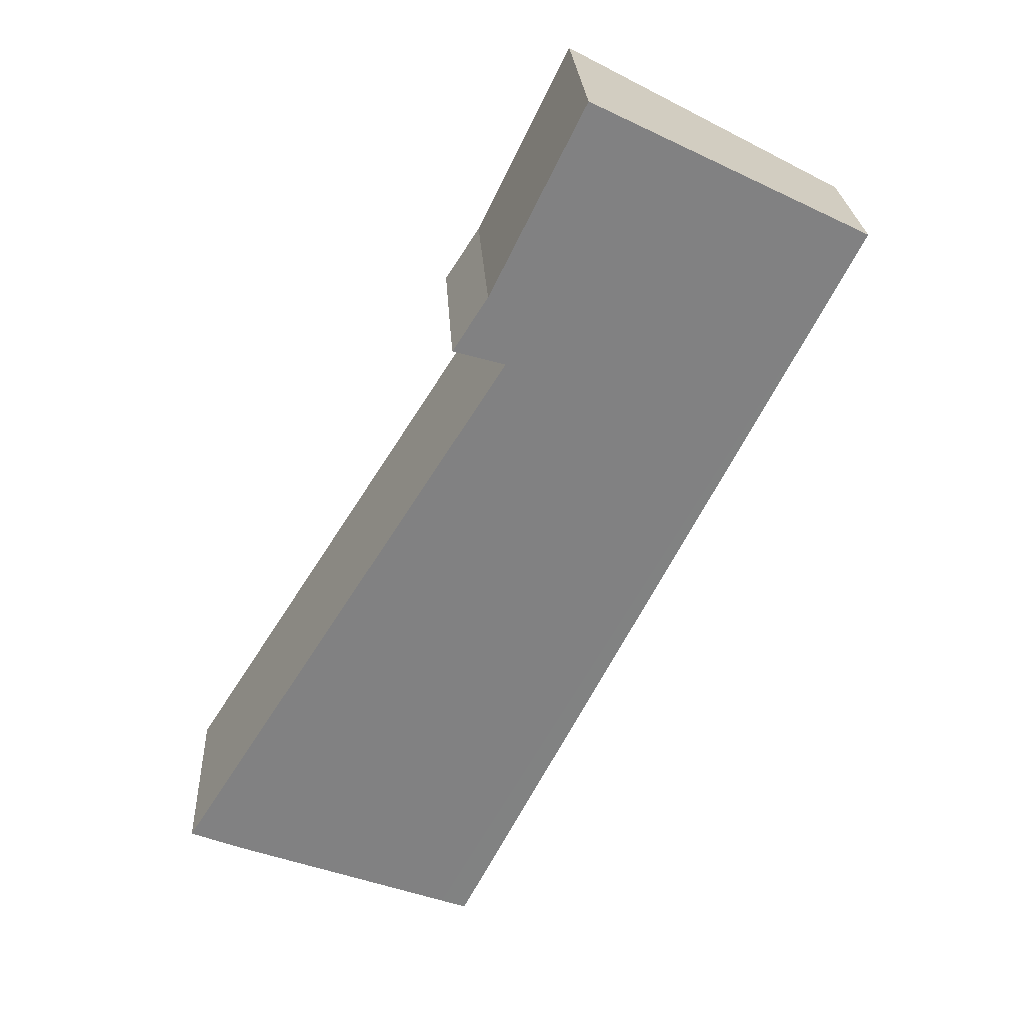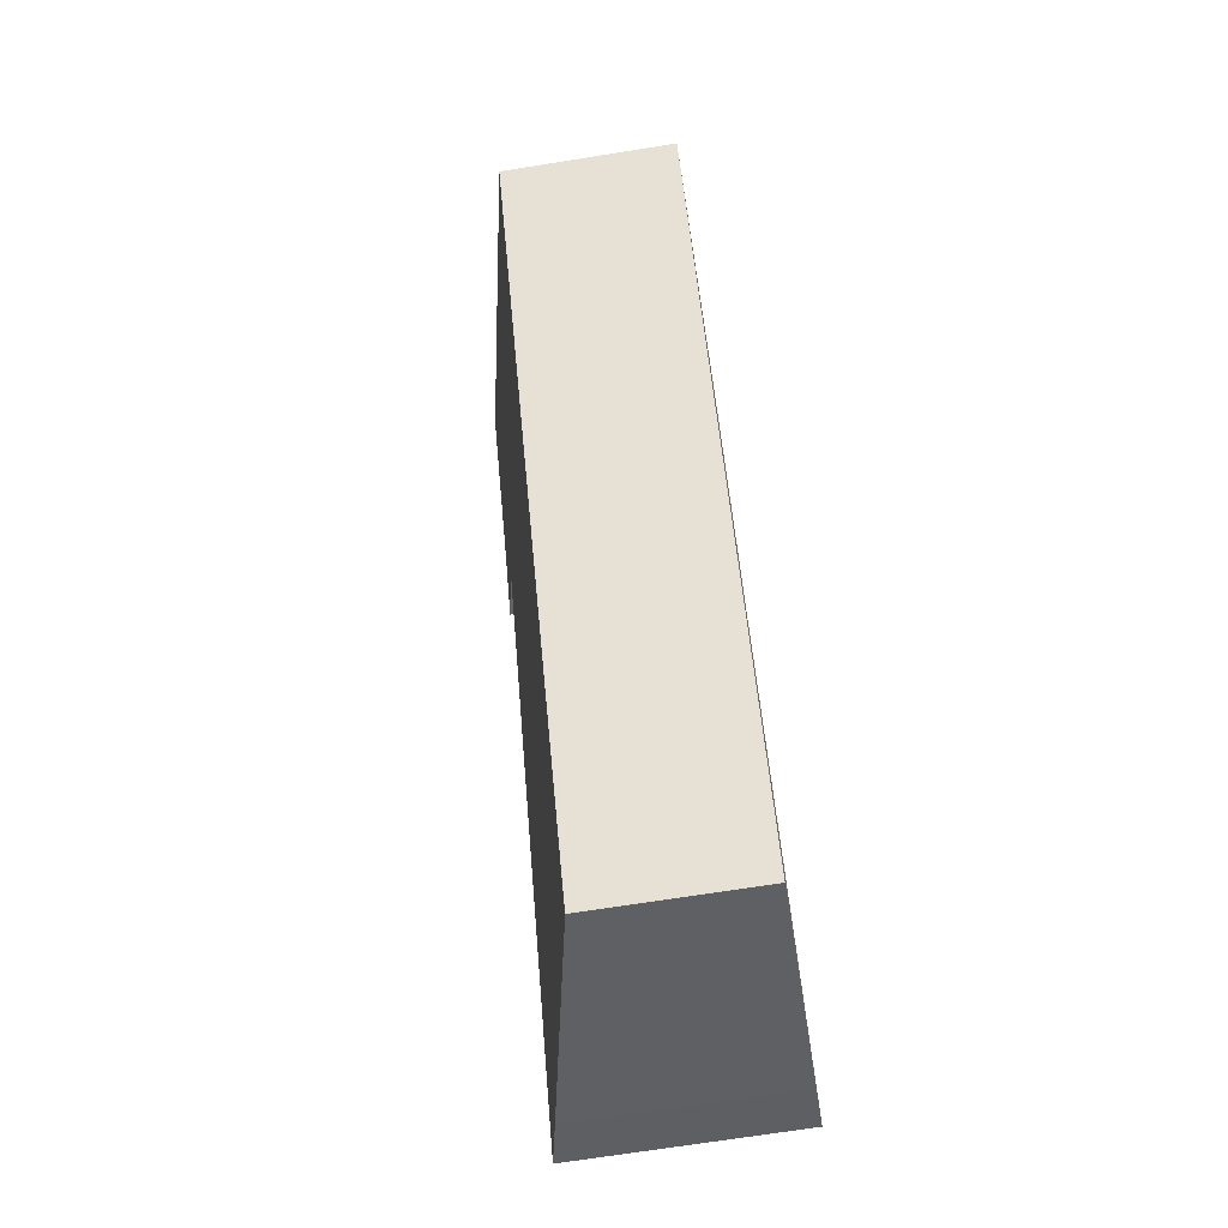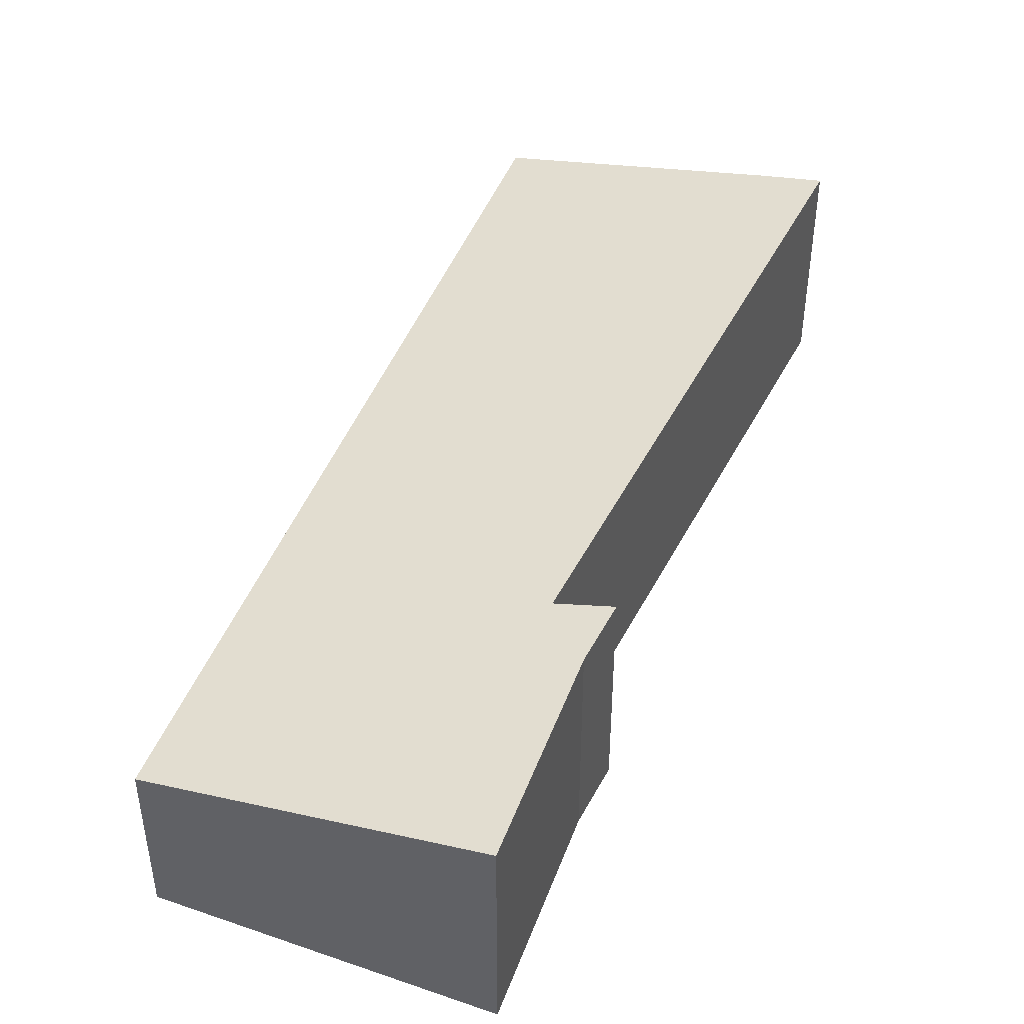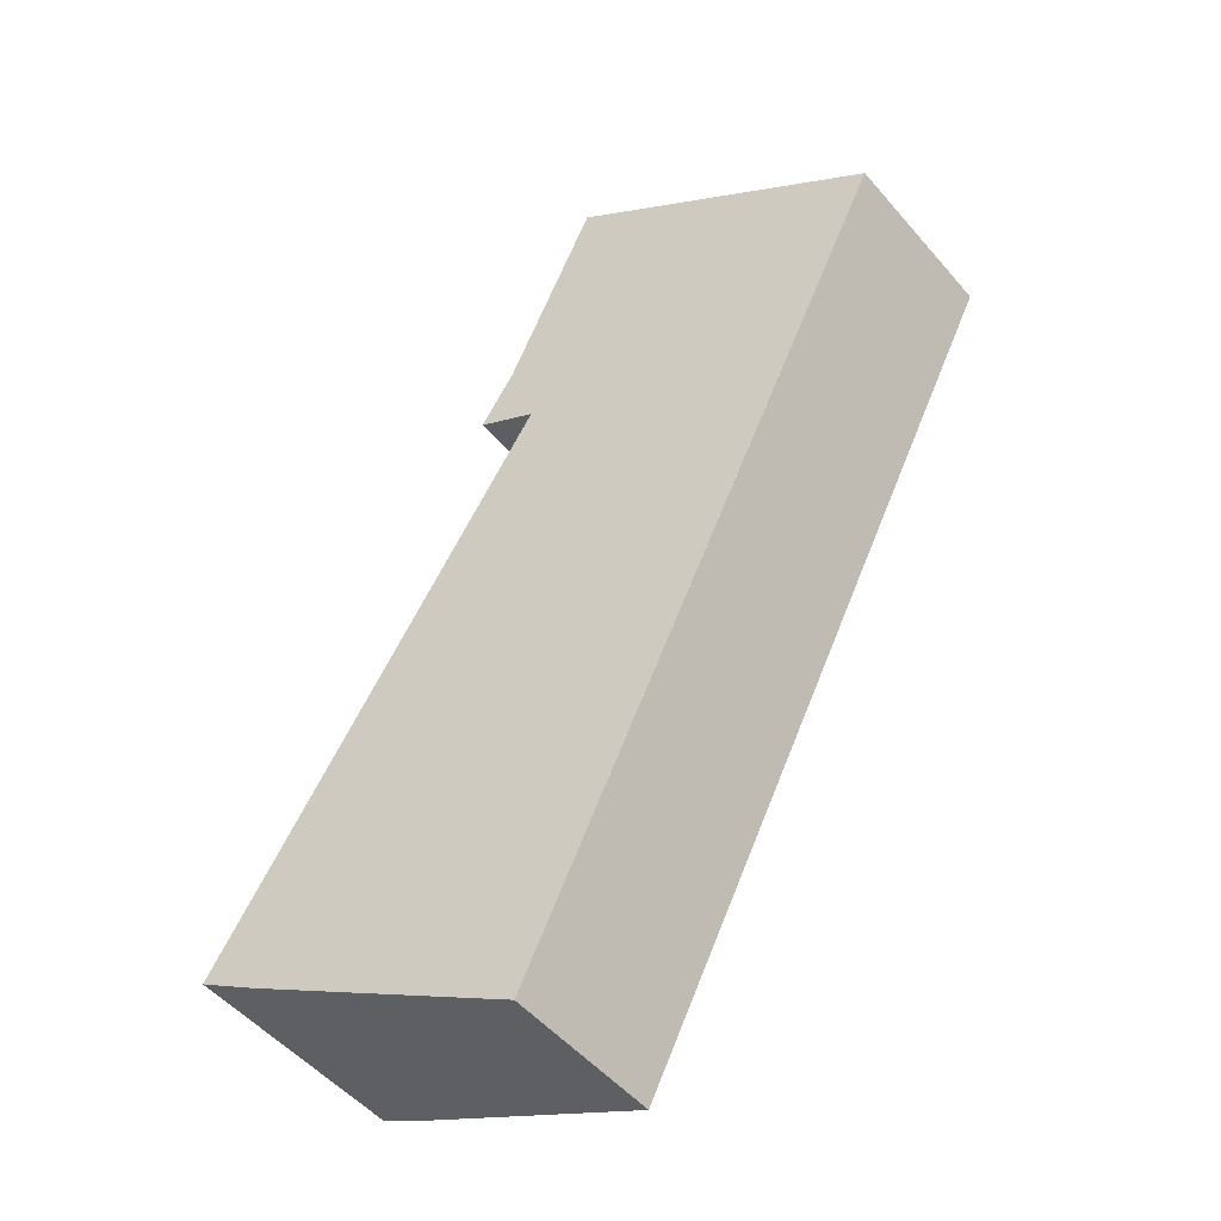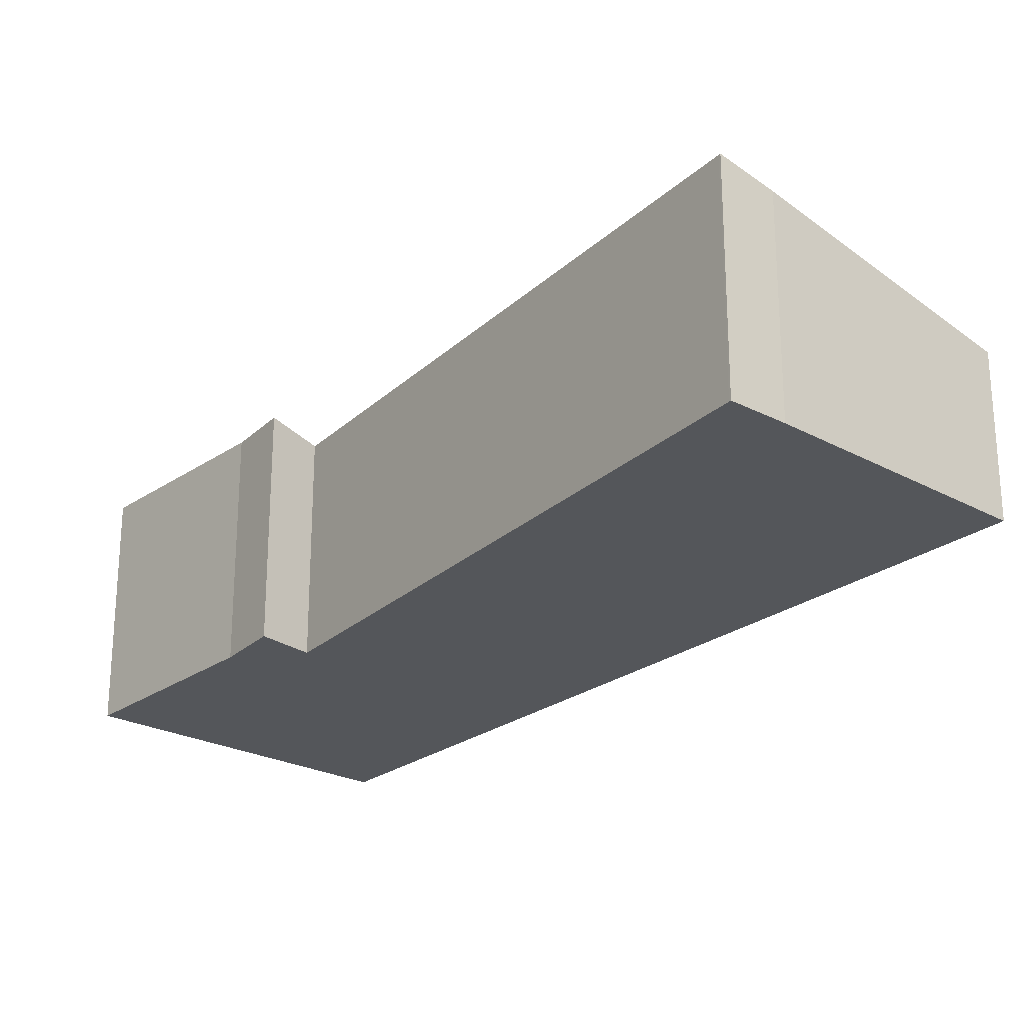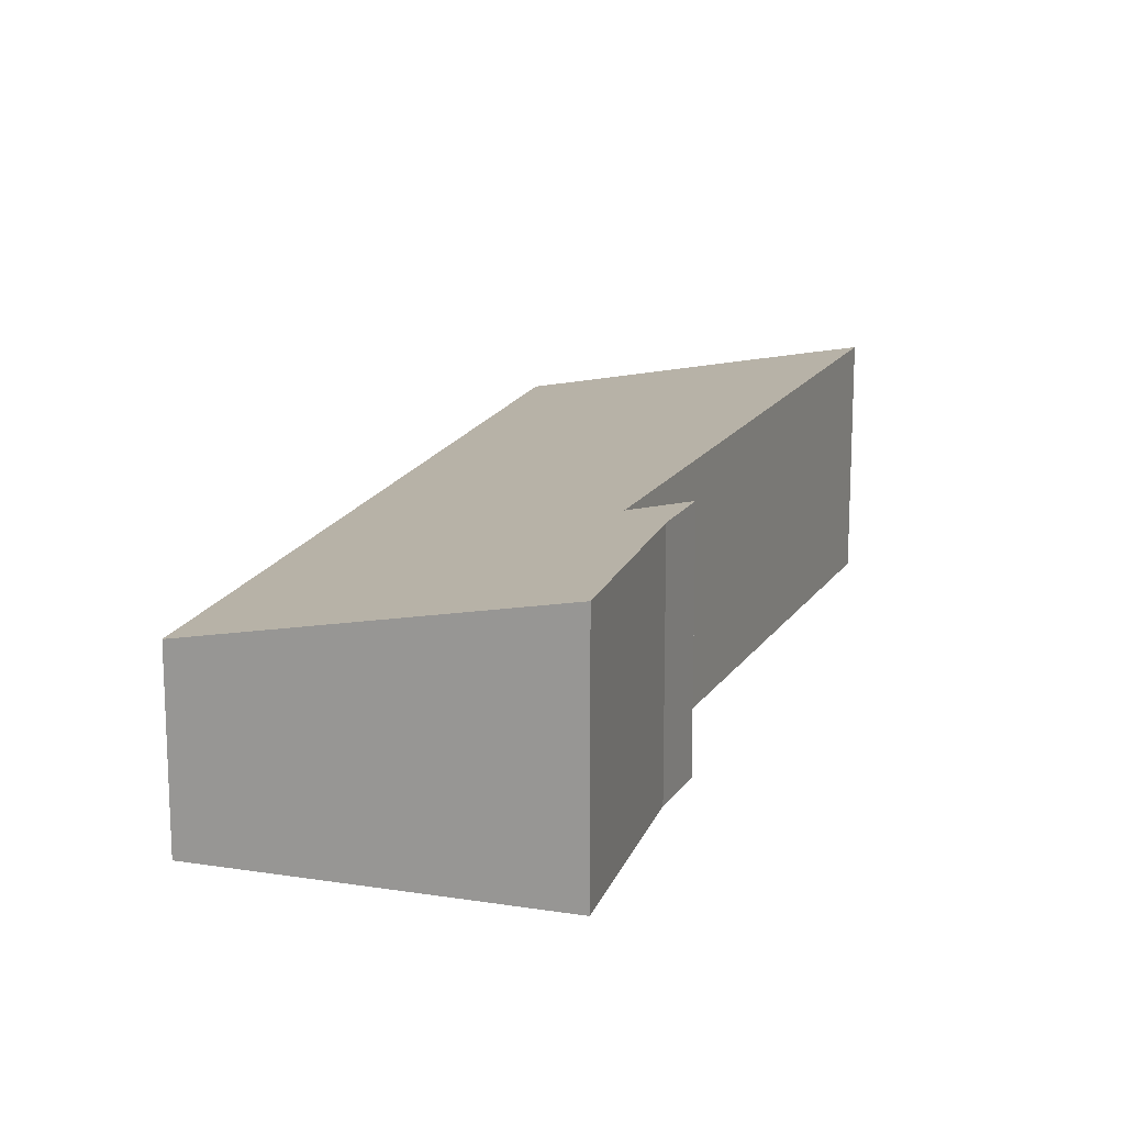
<metadata>
{"format":"obj","ext":"obj","renderer":"f3d","projection":"perspective","resolution":1024,"background":"white","views":[{"elev":24.2,"azim":176.9,"up":"+Z"},{"elev":-70.2,"azim":-81.0,"up":"+Z"},{"elev":47.1,"azim":-6.4,"up":"+Y"},{"elev":-51.5,"azim":-140.7,"up":"+Z"},{"elev":-25.2,"azim":112.2,"up":"+Y"},{"elev":16.9,"azim":-10.2,"up":"+Y"}]}
</metadata>
<code>
v  4.926 2.986 -1.524
v  5.162 3.12 -0.534
v  5.641 3.125 -1.272
v  8.823 2.878 -9.079
v  9.512 3.027 -8.68
v  9.529 3.027 -8.707
v  7.975 2.702 -9.497
v  0 2.345 1.436e-16
v  3.88 3.166 2.062
v  5.88 2.266 -10.53
v  5.535 2.195 -10.7
v  2.897 2.266 -5.601
v  5.641 7.789e-17 -1.272
v  5.162 3.27e-17 -0.534
v  4.926 9.332e-17 -1.524
v  9.512 5.315e-16 -8.68
v  9.529 5.331e-16 -8.707
v  3.88 -1.263e-16 2.062
v  8.823 5.559e-16 -9.079
v  7.975 5.815e-16 -9.497
v  5.88 6.448e-16 -10.53
v  5.535 6.552e-16 -10.7
v  2.897 3.43e-16 -5.601
v  0 0 0
g defaultobject
f 1 2 3
f 4 5 6
f 5 4 1
f 1 4 7
f 2 8 9
f 8 2 1
f 8 1 7
f 8 7 10
f 8 10 11
f 8 11 12
f 2 13 3
f 13 2 14
f 15 5 1
f 5 15 16
f 5 16 6
f 6 16 17
f 18 2 9
f 2 18 14
f 13 1 3
f 1 13 15
f 17 4 6
f 4 17 19
f 19 7 4
f 7 19 10
f 10 19 20
f 10 20 21
f 10 21 11
f 11 21 22
f 22 12 11
f 12 22 23
f 12 23 8
f 8 23 24
f 8 18 9
f 18 8 24
f 14 15 13
f 17 20 19
f 20 17 16
f 20 16 21
f 21 16 15
f 21 15 22
f 22 15 23
f 23 15 24
f 24 15 14
f 24 14 18

</code>
